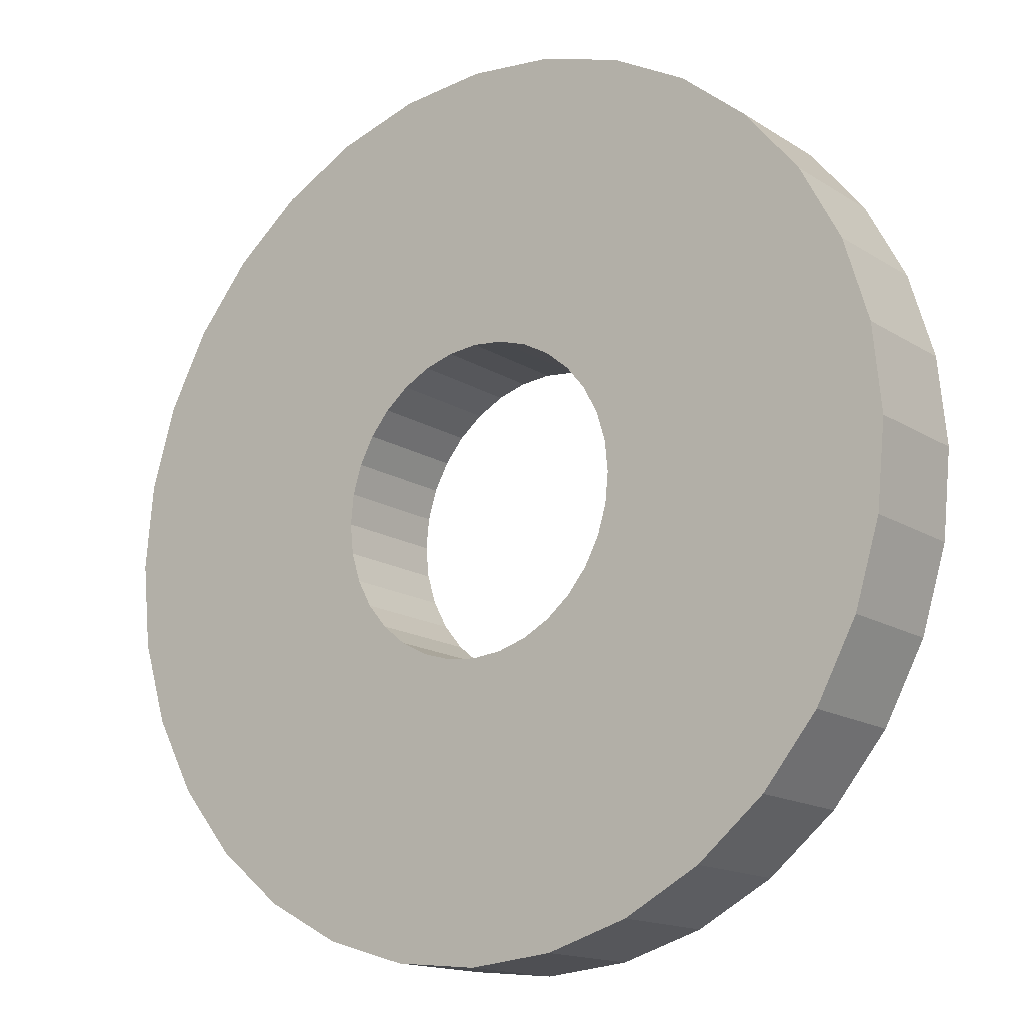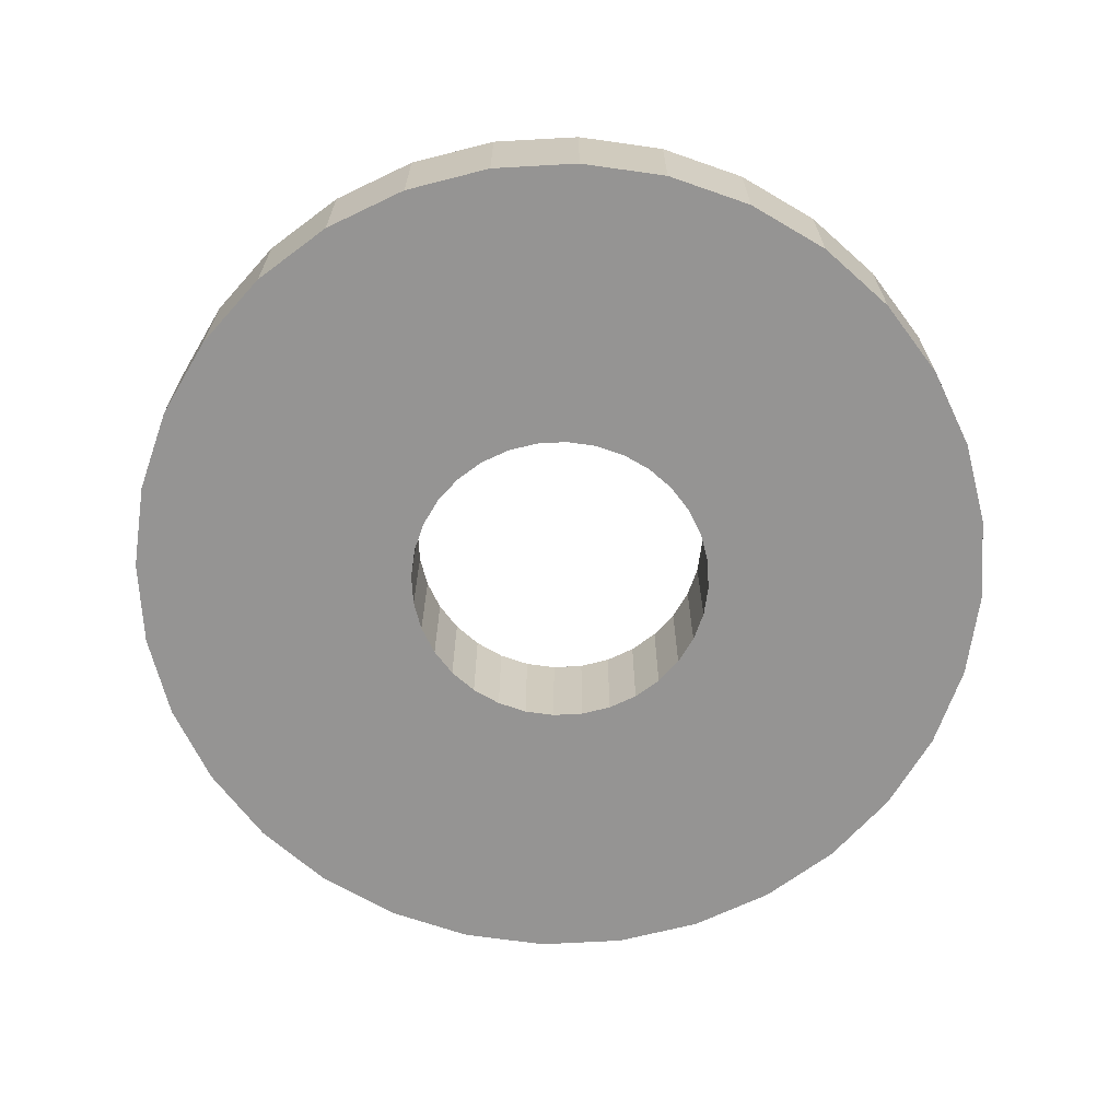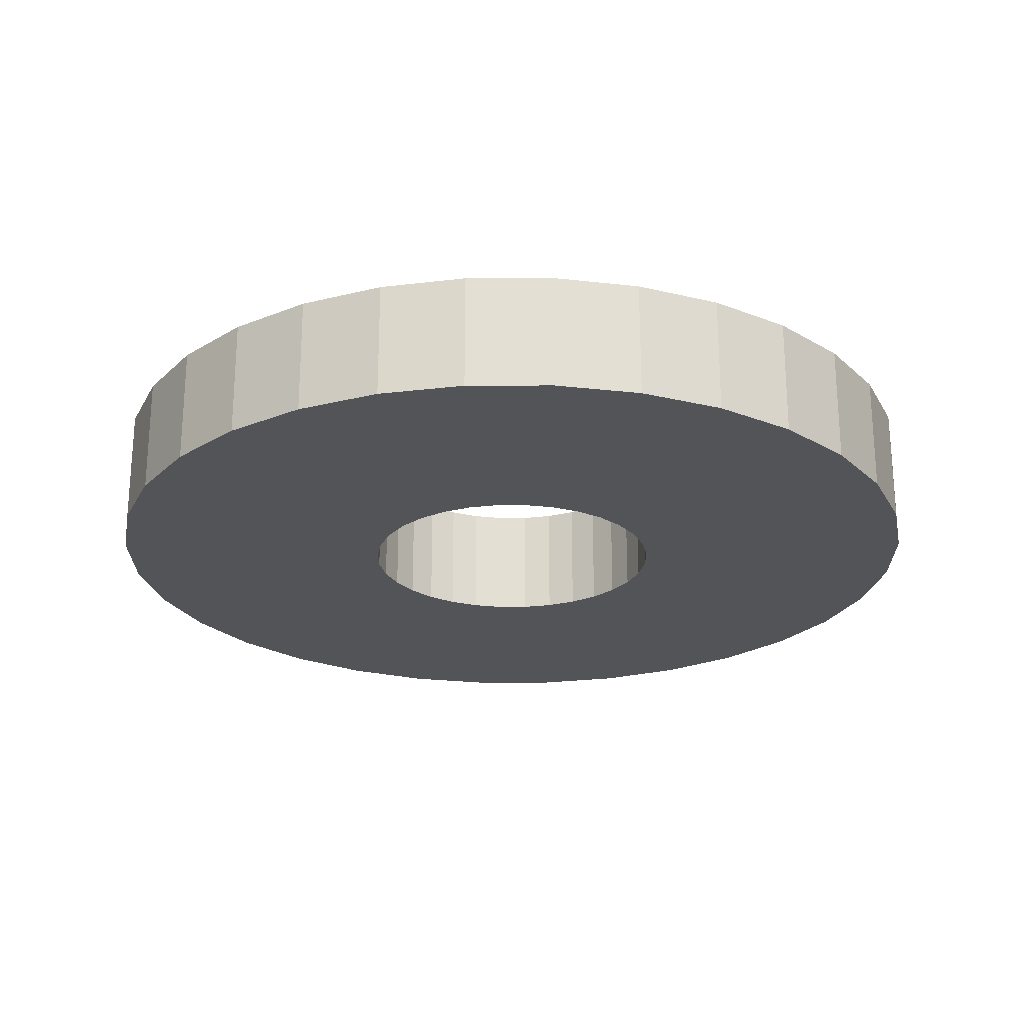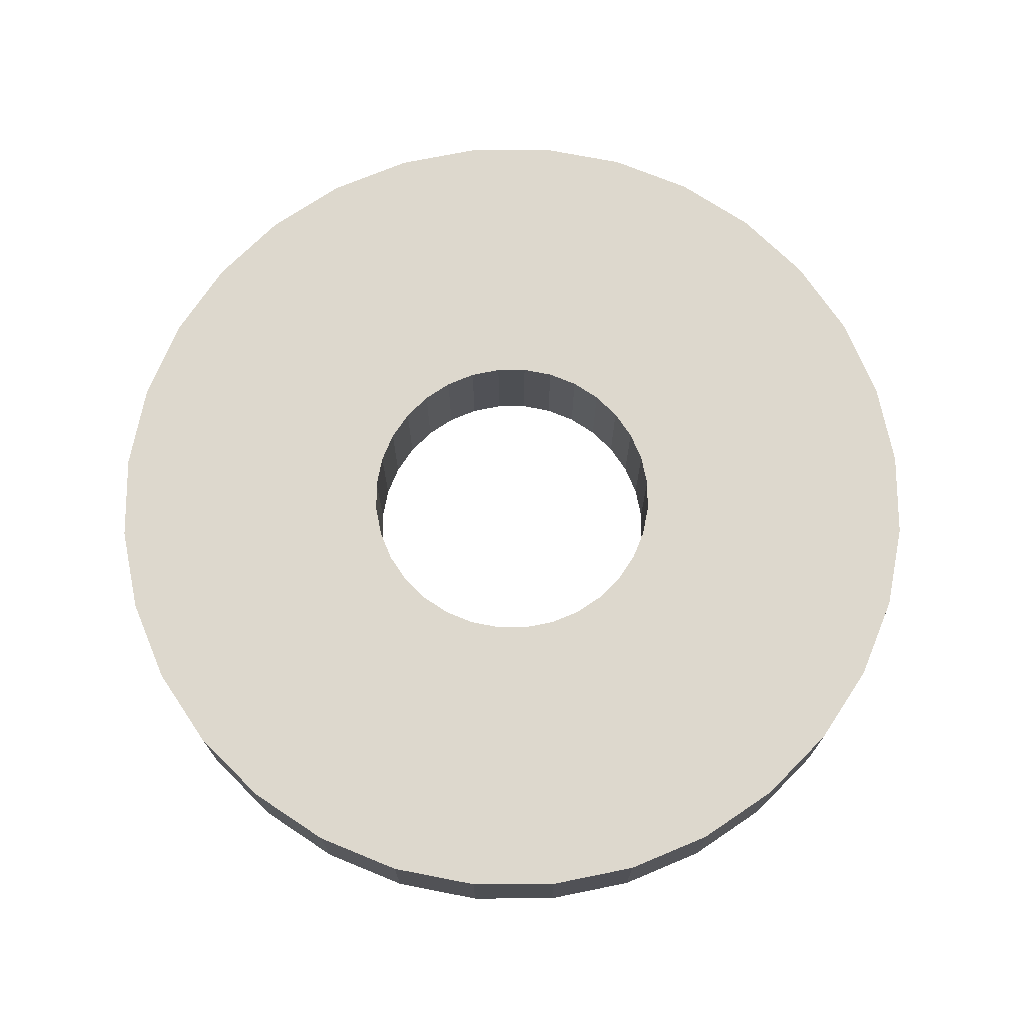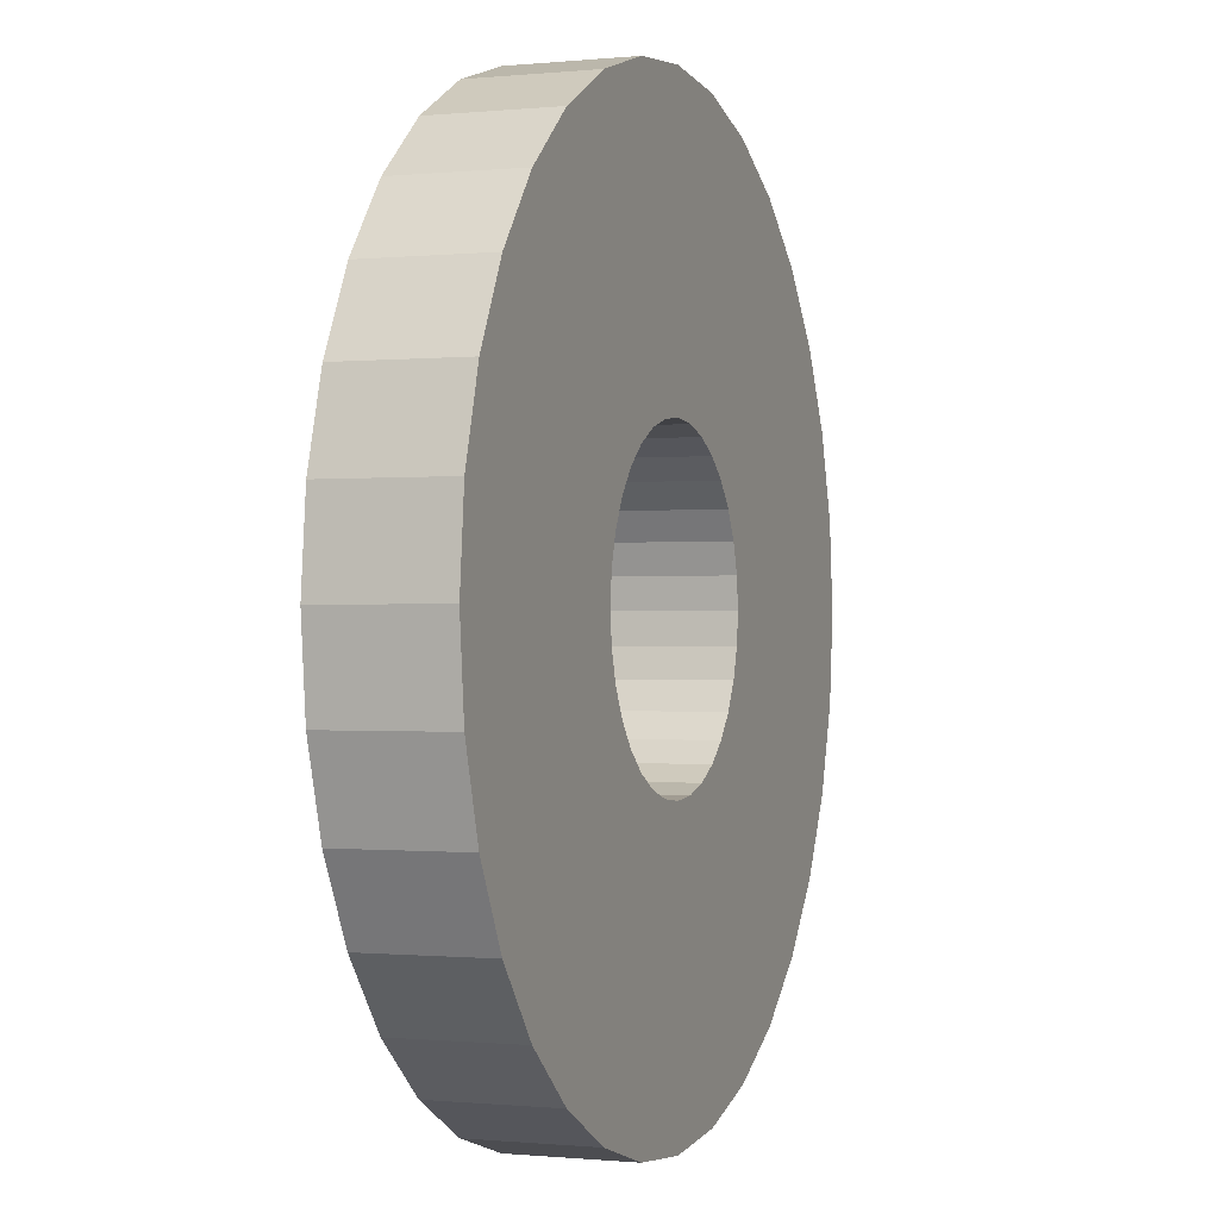
<metadata>
{"format":"obj","ext":"obj","renderer":"f3d","projection":"perspective","resolution":1024,"background":"white","views":[{"elev":-15.3,"azim":37.2,"up":"+Y"},{"elev":-67.2,"azim":-36.2,"up":"+Z"},{"elev":-23.6,"azim":-5.3,"up":"+Z"},{"elev":72.1,"azim":-84.6,"up":"+Z"},{"elev":-0.5,"azim":-69.3,"up":"+Y"}]}
</metadata>
<code>
g COL_PB_FollowTheLeader_Design_MidRing
v -37 -7.38e-08 -7.437
v -36.29 7.218 -7.437
v -37 5.96e-08 2.5
v -36.29 7.218 2.5
v -12.75 2.536 -7.437
v -13 -7.38e-08 -7.437
v -12.75 2.536 2.5
v -13 5.96e-08 2.5
v -36.29 7.218 -7.437
v -34.18 14.16 -7.437
v -36.29 7.218 2.5
v -34.18 14.16 2.5
v -12.01 4.975 -7.437
v -12.75 2.536 -7.437
v -12.01 4.975 2.5
v -12.75 2.536 2.5
v -34.18 14.16 -7.437
v -30.76 20.56 -7.437
v -34.18 14.16 2.5
v -30.76 20.56 2.5
v -10.81 7.222 -7.437
v -12.01 4.975 -7.437
v -10.81 7.222 2.5
v -12.01 4.975 2.5
v -30.76 20.56 -7.437
v -26.16 26.16 -7.437
v -30.76 20.56 2.5
v -26.16 26.16 2.5
v -9.192 9.192 -7.437
v -10.81 7.222 -7.437
v -9.192 9.192 2.5
v -10.81 7.222 2.5
v -26.16 26.16 -7.437
v -20.56 30.76 -7.437
v -26.16 26.16 2.5
v -20.56 30.76 2.5
v -7.222 10.81 -7.437
v -9.192 9.192 -7.437
v -7.222 10.81 2.5
v -9.192 9.192 2.5
v -20.56 30.76 -7.437
v -14.16 34.18 -7.437
v -20.56 30.76 2.5
v -14.16 34.18 2.5
v -4.975 12.01 -7.437
v -7.222 10.81 -7.437
v -4.975 12.01 2.5
v -7.222 10.81 2.5
v -14.16 34.18 -7.437
v -7.218 36.29 -7.437
v -14.16 34.18 2.5
v -7.218 36.29 2.5
v -2.536 12.75 -7.437
v -4.975 12.01 -7.437
v -2.536 12.75 2.5
v -4.975 12.01 2.5
v -7.218 36.29 -7.437
v -0 37 -7.437
v -7.218 36.29 2.5
v -0 37 2.5
v -0 13 -7.437
v -2.536 12.75 -7.437
v -0 13 2.5
v -2.536 12.75 2.5
v -0 37 -7.437
v 7.218 36.29 -7.437
v -0 37 2.5
v 7.218 36.29 2.5
v 2.536 12.75 -7.437
v -0 13 -7.437
v 2.536 12.75 2.5
v -0 13 2.5
v 7.218 36.29 -7.437
v 14.16 34.18 -7.437
v 7.218 36.29 2.5
v 14.16 34.18 2.5
v 4.975 12.01 -7.437
v 2.536 12.75 -7.437
v 4.975 12.01 2.5
v 2.536 12.75 2.5
v 14.16 34.18 -7.437
v 20.56 30.76 -7.437
v 14.16 34.18 2.5
v 20.56 30.76 2.5
v 7.222 10.81 -7.437
v 4.975 12.01 -7.437
v 7.222 10.81 2.5
v 4.975 12.01 2.5
v 20.56 30.76 -7.437
v 26.16 26.16 -7.437
v 20.56 30.76 2.5
v 26.16 26.16 2.5
v 9.192 9.192 -7.437
v 7.222 10.81 -7.437
v 9.192 9.192 2.5
v 7.222 10.81 2.5
v 26.16 26.16 -7.437
v 30.76 20.56 -7.437
v 26.16 26.16 2.5
v 30.76 20.56 2.5
v 10.81 7.222 -7.437
v 9.192 9.192 -7.437
v 10.81 7.222 2.5
v 9.192 9.192 2.5
v 30.76 20.56 -7.437
v 34.18 14.16 -7.437
v 30.76 20.56 2.5
v 34.18 14.16 2.5
v 12.01 4.975 -7.437
v 10.81 7.222 -7.437
v 12.01 4.975 2.5
v 10.81 7.222 2.5
v 34.18 14.16 -7.437
v 36.29 7.218 -7.437
v 34.18 14.16 2.5
v 36.29 7.218 2.5
v 12.75 2.536 -7.437
v 12.01 4.975 -7.437
v 12.75 2.536 2.5
v 12.01 4.975 2.5
v 36.29 7.218 -7.437
v 37 -3.888e-06 -7.437
v 36.29 7.218 2.5
v 37 -3.175e-06 2.5
v 13 -1.981e-06 -7.437
v 12.75 2.536 -7.437
v 13 -1.077e-06 2.5
v 12.75 2.536 2.5
v 37 -3.888e-06 -7.437
v 36.29 -7.218 -7.437
v 37 -3.175e-06 2.5
v 36.29 -7.218 2.5
v 12.75 -2.536 -7.437
v 13 -1.981e-06 -7.437
v 12.75 -2.536 2.5
v 13 -1.077e-06 2.5
v 36.29 -7.218 -7.437
v 34.18 -14.16 -7.437
v 36.29 -7.218 2.5
v 34.18 -14.16 2.5
v 12.01 -4.975 -7.437
v 12.75 -2.536 -7.437
v 12.01 -4.975 2.5
v 12.75 -2.536 2.5
v 34.18 -14.16 -7.437
v 30.76 -20.56 -7.437
v 34.18 -14.16 2.5
v 30.76 -20.56 2.5
v 10.81 -7.222 -7.437
v 12.01 -4.975 -7.437
v 10.81 -7.222 2.5
v 12.01 -4.975 2.5
v 30.76 -20.56 -7.437
v 26.16 -26.16 -7.437
v 30.76 -20.56 2.5
v 26.16 -26.16 2.5
v 9.192 -9.192 -7.437
v 10.81 -7.222 -7.437
v 9.192 -9.192 2.5
v 10.81 -7.222 2.5
v 26.16 -26.16 -7.437
v 20.56 -30.76 -7.437
v 26.16 -26.16 2.5
v 20.56 -30.76 2.5
v 7.222 -10.81 -7.437
v 9.192 -9.192 -7.437
v 7.222 -10.81 2.5
v 9.192 -9.192 2.5
v 20.56 -30.76 -7.437
v 14.16 -34.18 -7.437
v 20.56 -30.76 2.5
v 14.16 -34.18 2.5
v 4.975 -12.01 -7.437
v 7.222 -10.81 -7.437
v 4.975 -12.01 2.5
v 7.222 -10.81 2.5
v 14.16 -34.18 -7.437
v 7.218 -36.29 -7.437
v 14.16 -34.18 2.5
v 7.218 -36.29 2.5
v 2.536 -12.75 -7.437
v 4.975 -12.01 -7.437
v 2.536 -12.75 2.5
v 4.975 -12.01 2.5
v 7.218 -36.29 -7.437
v -0 -37 -7.437
v 7.218 -36.29 2.5
v -0 -37 2.5
v -0 -13 -7.437
v 2.536 -12.75 -7.437
v -0 -13 2.5
v 2.536 -12.75 2.5
v -0 -37 -7.437
v -7.218 -36.29 -7.437
v -0 -37 2.5
v -7.218 -36.29 2.5
v -2.536 -12.75 -7.437
v -0 -13 -7.437
v -2.536 -12.75 2.5
v -0 -13 2.5
v -7.218 -36.29 -7.437
v -14.16 -34.18 -7.437
v -7.218 -36.29 2.5
v -14.16 -34.18 2.5
v -4.975 -12.01 -7.437
v -2.536 -12.75 -7.437
v -4.975 -12.01 2.5
v -2.536 -12.75 2.5
v -14.16 -34.18 -7.437
v -20.56 -30.76 -7.437
v -14.16 -34.18 2.5
v -20.56 -30.76 2.5
v -7.222 -10.81 -7.437
v -4.975 -12.01 -7.437
v -7.222 -10.81 2.5
v -4.975 -12.01 2.5
v -20.56 -30.76 -7.437
v -26.16 -26.16 -7.437
v -20.56 -30.76 2.5
v -26.16 -26.16 2.5
v -9.192 -9.192 -7.437
v -7.222 -10.81 -7.437
v -9.192 -9.192 2.5
v -7.222 -10.81 2.5
v -26.16 -26.16 -7.437
v -30.76 -20.56 -7.437
v -26.16 -26.16 2.5
v -30.76 -20.56 2.5
v -10.81 -7.222 -7.437
v -9.192 -9.192 -7.437
v -10.81 -7.222 2.5
v -9.192 -9.192 2.5
v -30.76 -20.56 -7.437
v -34.18 -14.16 -7.437
v -30.76 -20.56 2.5
v -34.18 -14.16 2.5
v -12.01 -4.975 -7.437
v -10.81 -7.222 -7.437
v -12.01 -4.975 2.5
v -10.81 -7.222 2.5
v -34.18 -14.16 -7.437
v -36.29 -7.218 -7.437
v -34.18 -14.16 2.5
v -36.29 -7.218 2.5
v -12.75 -2.536 -7.437
v -12.01 -4.975 -7.437
v -12.75 -2.536 2.5
v -12.01 -4.975 2.5
v -36.29 -7.218 -7.437
v -37 5.648e-06 -7.437
v -36.29 -7.218 2.5
v -37 6.529e-06 2.5
v -13 1.834e-06 -7.437
v -12.75 -2.536 -7.437
v -13 2.333e-06 2.5
v -12.75 -2.536 2.5
v -37 5.96e-08 2.5
v -36.29 7.218 2.5
v -13 5.96e-08 2.5
v -12.75 2.536 2.5
v -36.29 7.218 -7.437
v -37 -7.38e-08 -7.437
v -12.75 2.536 -7.437
v -13 -7.38e-08 -7.437
v -34.18 14.16 2.5
v -12.01 4.975 2.5
v -34.18 14.16 -7.437
v -12.01 4.975 -7.437
v -30.76 20.56 2.5
v -10.81 7.222 2.5
v -30.76 20.56 -7.437
v -10.81 7.222 -7.437
v -26.16 26.16 2.5
v -9.192 9.192 2.5
v -26.16 26.16 -7.437
v -9.192 9.192 -7.437
v -20.56 30.76 2.5
v -7.222 10.81 2.5
v -20.56 30.76 -7.437
v -7.222 10.81 -7.437
v -14.16 34.18 2.5
v -4.975 12.01 2.5
v -14.16 34.18 -7.437
v -4.975 12.01 -7.437
v -7.218 36.29 2.5
v -2.536 12.75 2.5
v -7.218 36.29 -7.437
v -2.536 12.75 -7.437
v -0 37 2.5
v -0 13 2.5
v -0 37 -7.437
v -0 13 -7.437
v 7.218 36.29 2.5
v 2.536 12.75 2.5
v 7.218 36.29 -7.437
v 2.536 12.75 -7.437
v 14.16 34.18 2.5
v 4.975 12.01 2.5
v 14.16 34.18 -7.437
v 4.975 12.01 -7.437
v 20.56 30.76 2.5
v 7.222 10.81 2.5
v 20.56 30.76 -7.437
v 7.222 10.81 -7.437
v 26.16 26.16 2.5
v 9.192 9.192 2.5
v 26.16 26.16 -7.437
v 9.192 9.192 -7.437
v 30.76 20.56 2.5
v 10.81 7.222 2.5
v 30.76 20.56 -7.437
v 10.81 7.222 -7.437
v 34.18 14.16 2.5
v 12.01 4.975 2.5
v 34.18 14.16 -7.437
v 12.01 4.975 -7.437
v 36.29 7.218 2.5
v 12.75 2.536 2.5
v 36.29 7.218 -7.437
v 12.75 2.536 -7.437
v 37 -3.175e-06 2.5
v 13 -1.077e-06 2.5
v 37 -3.888e-06 -7.437
v 13 -1.981e-06 -7.437
v 36.29 -7.218 2.5
v 12.75 -2.536 2.5
v 36.29 -7.218 -7.437
v 12.75 -2.536 -7.437
v 34.18 -14.16 2.5
v 12.01 -4.975 2.5
v 34.18 -14.16 -7.437
v 12.01 -4.975 -7.437
v 30.76 -20.56 2.5
v 10.81 -7.222 2.5
v 30.76 -20.56 -7.437
v 10.81 -7.222 -7.437
v 26.16 -26.16 2.5
v 9.192 -9.192 2.5
v 26.16 -26.16 -7.437
v 9.192 -9.192 -7.437
v 20.56 -30.76 2.5
v 7.222 -10.81 2.5
v 20.56 -30.76 -7.437
v 7.222 -10.81 -7.437
v 14.16 -34.18 2.5
v 4.975 -12.01 2.5
v 14.16 -34.18 -7.437
v 4.975 -12.01 -7.437
v 7.218 -36.29 2.5
v 2.536 -12.75 2.5
v 7.218 -36.29 -7.437
v 2.536 -12.75 -7.437
v -0 -37 2.5
v -0 -13 2.5
v -0 -37 -7.437
v -0 -13 -7.437
v -7.218 -36.29 2.5
v -2.536 -12.75 2.5
v -7.218 -36.29 -7.437
v -2.536 -12.75 -7.437
v -14.16 -34.18 2.5
v -4.975 -12.01 2.5
v -14.16 -34.18 -7.437
v -4.975 -12.01 -7.437
v -20.56 -30.76 2.5
v -7.222 -10.81 2.5
v -20.56 -30.76 -7.437
v -7.222 -10.81 -7.437
v -26.16 -26.16 2.5
v -9.192 -9.192 2.5
v -26.16 -26.16 -7.437
v -9.192 -9.192 -7.437
v -30.76 -20.56 2.5
v -10.81 -7.222 2.5
v -30.76 -20.56 -7.437
v -10.81 -7.222 -7.437
v -34.18 -14.16 2.5
v -12.01 -4.975 2.5
v -34.18 -14.16 -7.437
v -12.01 -4.975 -7.437
v -36.29 -7.218 2.5
v -12.75 -2.536 2.5
v -36.29 -7.218 -7.437
v -12.75 -2.536 -7.437
g COL_PB_FollowTheLeader_Design_MidRing_0
f 3 2 1
f 3 4 2
f 7 6 5
f 7 8 6
f 11 10 9
f 11 12 10
f 15 14 13
f 15 16 14
f 19 18 17
f 19 20 18
f 23 22 21
f 23 24 22
f 27 26 25
f 27 28 26
f 31 30 29
f 31 32 30
f 35 34 33
f 35 36 34
f 39 38 37
f 39 40 38
f 43 42 41
f 43 44 42
f 47 46 45
f 47 48 46
f 51 50 49
f 51 52 50
f 55 54 53
f 55 56 54
f 59 58 57
f 59 60 58
f 63 62 61
f 63 64 62
f 67 66 65
f 67 68 66
f 71 70 69
f 71 72 70
f 75 74 73
f 75 76 74
f 79 78 77
f 79 80 78
f 83 82 81
f 83 84 82
f 87 86 85
f 87 88 86
f 91 90 89
f 91 92 90
f 95 94 93
f 95 96 94
f 99 98 97
f 99 100 98
f 103 102 101
f 103 104 102
f 107 106 105
f 107 108 106
f 111 110 109
f 111 112 110
f 115 114 113
f 115 116 114
f 119 118 117
f 119 120 118
f 123 122 121
f 123 124 122
f 127 126 125
f 127 128 126
f 131 130 129
f 131 132 130
f 135 134 133
f 135 136 134
f 139 138 137
f 139 140 138
f 143 142 141
f 143 144 142
f 147 146 145
f 147 148 146
f 151 150 149
f 151 152 150
f 155 154 153
f 155 156 154
f 159 158 157
f 159 160 158
f 163 162 161
f 163 164 162
f 167 166 165
f 167 168 166
f 171 170 169
f 171 172 170
f 175 174 173
f 175 176 174
f 179 178 177
f 179 180 178
f 183 182 181
f 183 184 182
f 187 186 185
f 187 188 186
f 191 190 189
f 191 192 190
f 195 194 193
f 195 196 194
f 199 198 197
f 199 200 198
f 203 202 201
f 203 204 202
f 207 206 205
f 207 208 206
f 211 210 209
f 211 212 210
f 215 214 213
f 215 216 214
f 219 218 217
f 219 220 218
f 223 222 221
f 223 224 222
f 227 226 225
f 227 228 226
f 231 230 229
f 231 232 230
f 235 234 233
f 235 236 234
f 239 238 237
f 239 240 238
f 243 242 241
f 243 244 242
f 247 246 245
f 247 248 246
f 251 250 249
f 251 252 250
f 255 254 253
f 255 256 254
f 259 258 257
f 259 260 258
f 263 262 261
f 263 264 262
f 260 265 258
f 260 266 265
f 268 261 267
f 268 263 261
f 266 269 265
f 266 270 269
f 272 267 271
f 272 268 267
f 270 273 269
f 270 274 273
f 276 271 275
f 276 272 271
f 274 277 273
f 274 278 277
f 280 275 279
f 280 276 275
f 278 281 277
f 278 282 281
f 284 279 283
f 284 280 279
f 282 285 281
f 282 286 285
f 288 283 287
f 288 284 283
f 286 289 285
f 286 290 289
f 292 287 291
f 292 288 287
f 290 293 289
f 290 294 293
f 296 291 295
f 296 292 291
f 294 297 293
f 294 298 297
f 300 295 299
f 300 296 295
f 298 301 297
f 298 302 301
f 304 299 303
f 304 300 299
f 302 305 301
f 302 306 305
f 308 303 307
f 308 304 303
f 306 309 305
f 306 310 309
f 312 307 311
f 312 308 307
f 310 313 309
f 310 314 313
f 316 311 315
f 316 312 311
f 314 317 313
f 314 318 317
f 320 315 319
f 320 316 315
f 318 321 317
f 318 322 321
f 324 319 323
f 324 320 319
f 322 325 321
f 322 326 325
f 328 323 327
f 328 324 323
f 326 329 325
f 326 330 329
f 332 327 331
f 332 328 327
f 330 333 329
f 330 334 333
f 336 331 335
f 336 332 331
f 334 337 333
f 334 338 337
f 340 335 339
f 340 336 335
f 338 341 337
f 338 342 341
f 344 339 343
f 344 340 339
f 342 345 341
f 342 346 345
f 348 343 347
f 348 344 343
f 346 349 345
f 346 350 349
f 352 347 351
f 352 348 347
f 350 353 349
f 350 354 353
f 356 351 355
f 356 352 351
f 354 357 353
f 354 358 357
f 360 355 359
f 360 356 355
f 358 361 357
f 358 362 361
f 364 359 363
f 364 360 359
f 362 365 361
f 362 366 365
f 368 363 367
f 368 364 363
f 366 369 365
f 366 370 369
f 372 367 371
f 372 368 367
f 370 373 369
f 370 374 373
f 376 371 375
f 376 372 371
f 374 377 373
f 374 378 377
f 380 375 379
f 380 376 375
f 378 381 377
f 378 382 381
f 384 379 383
f 384 380 379
f 382 257 381
f 382 259 257
f 264 383 262
f 264 384 383

</code>
